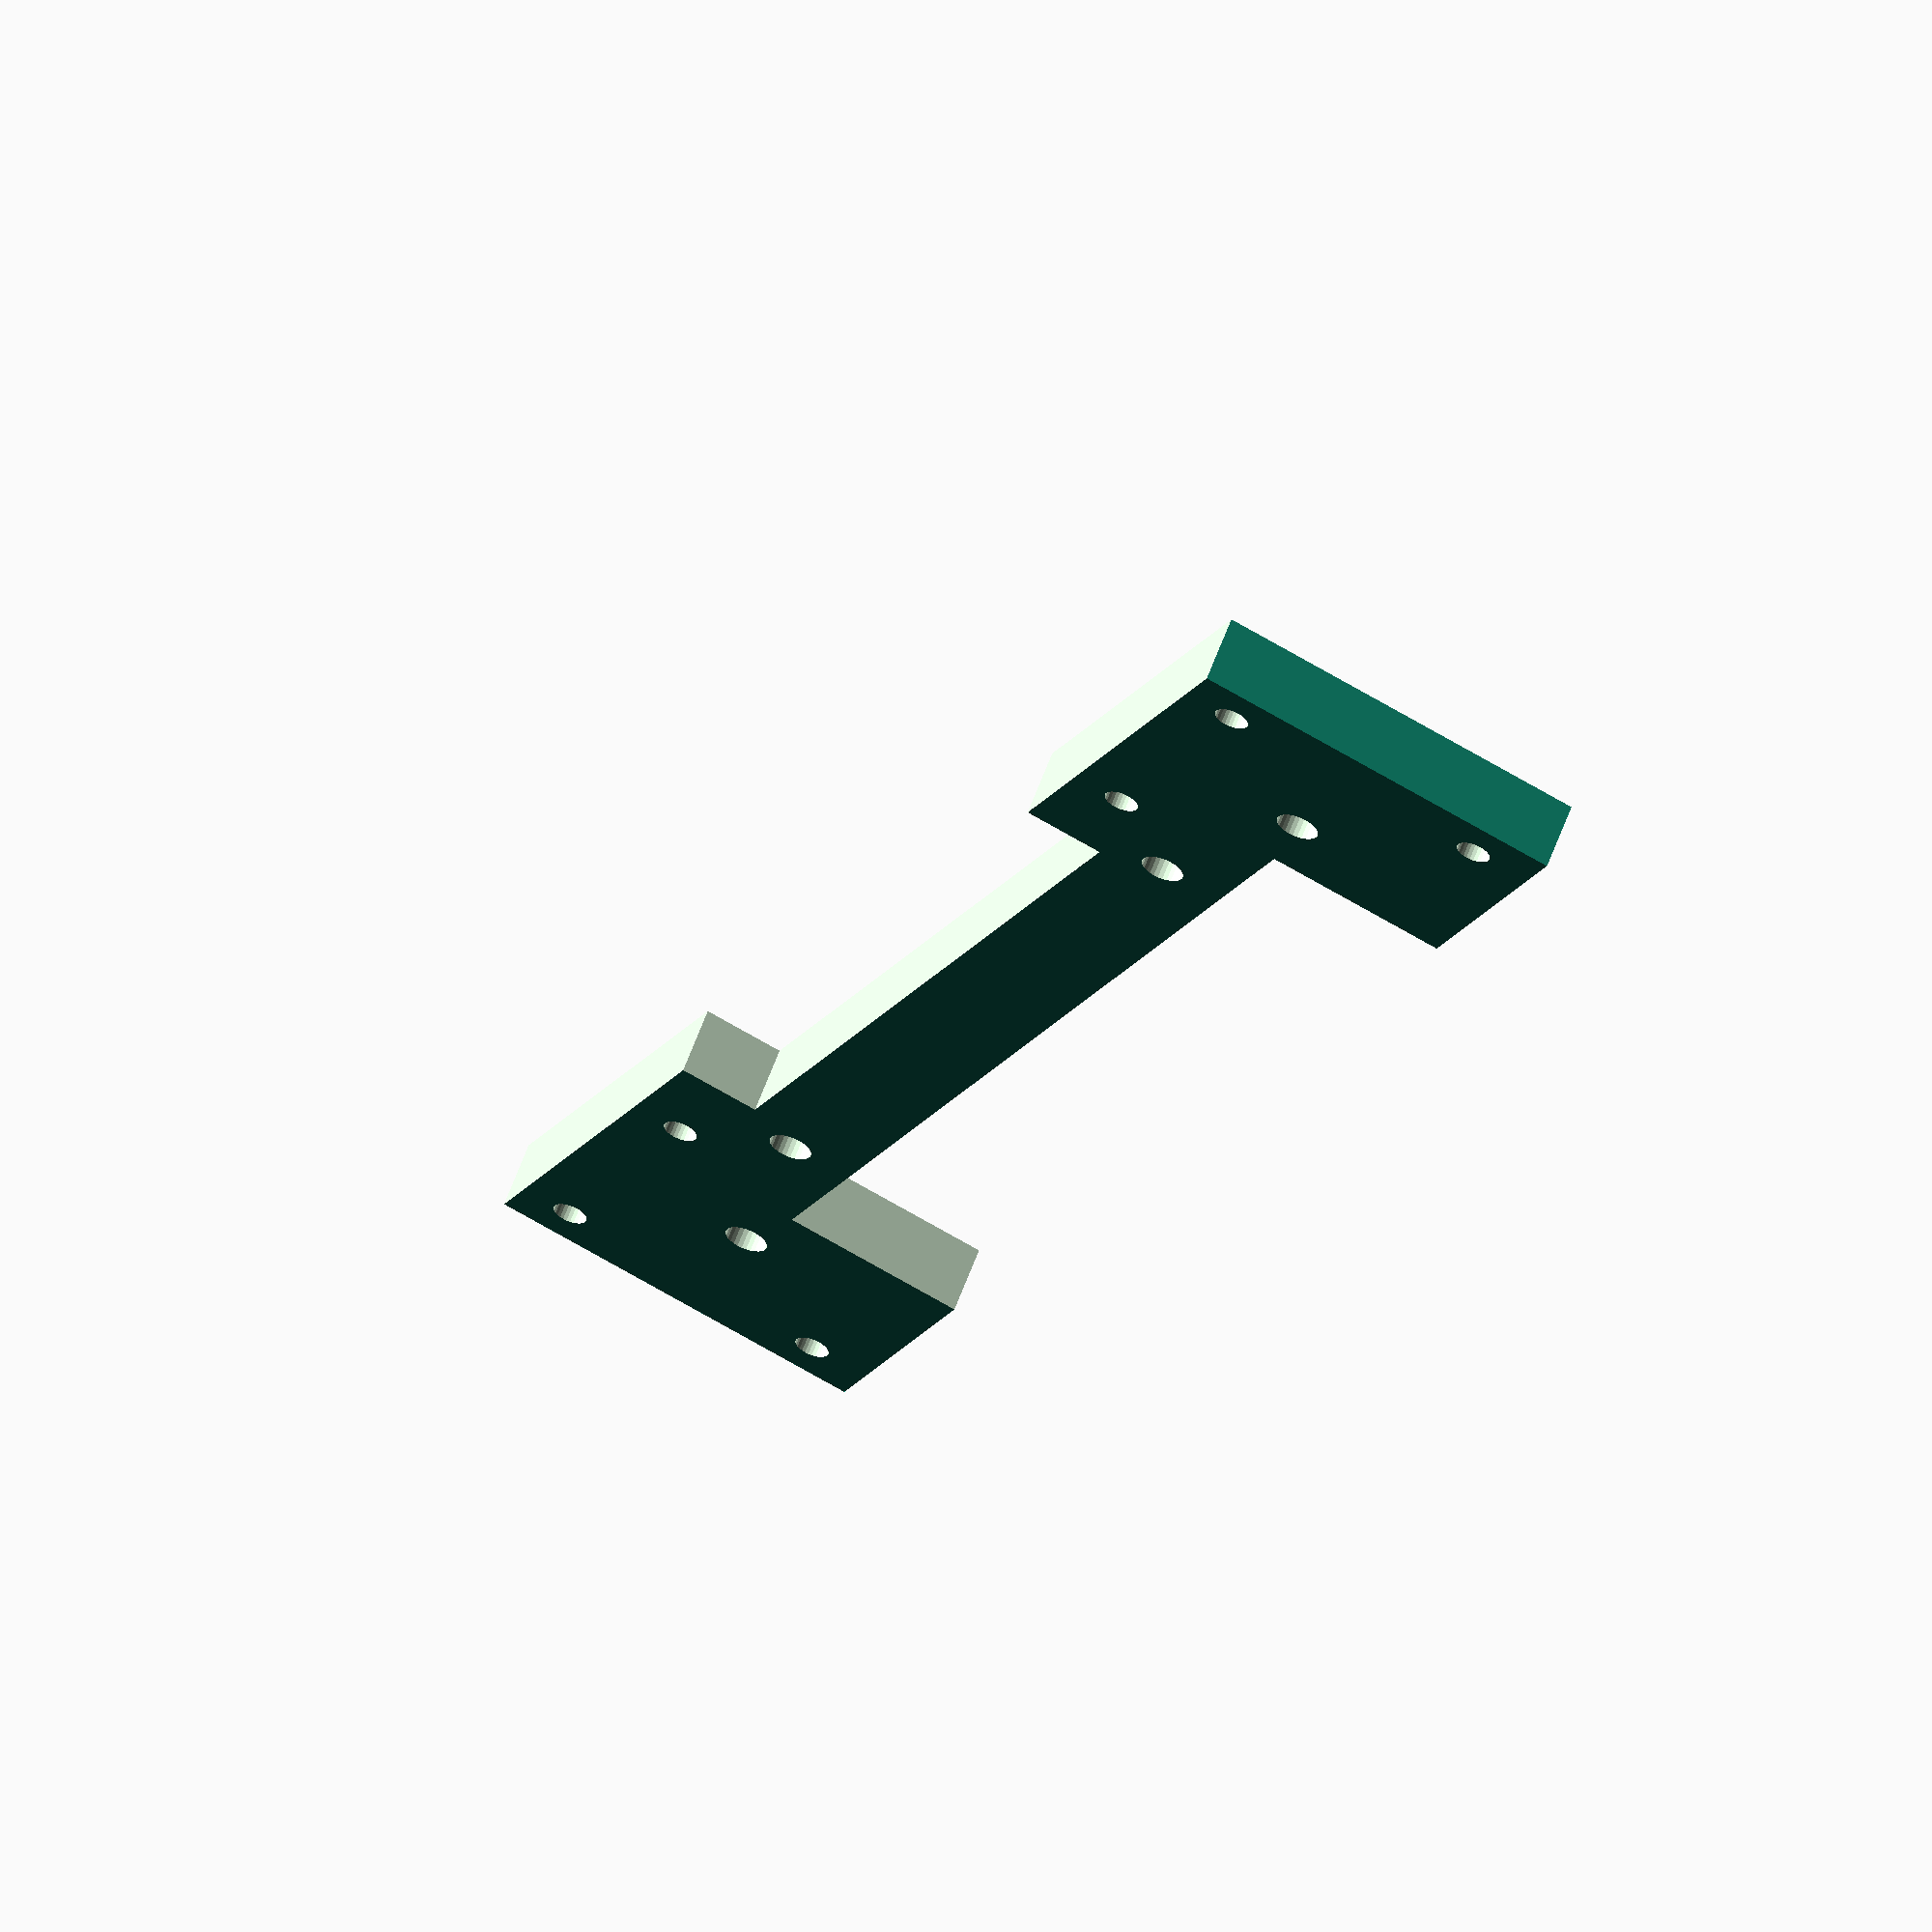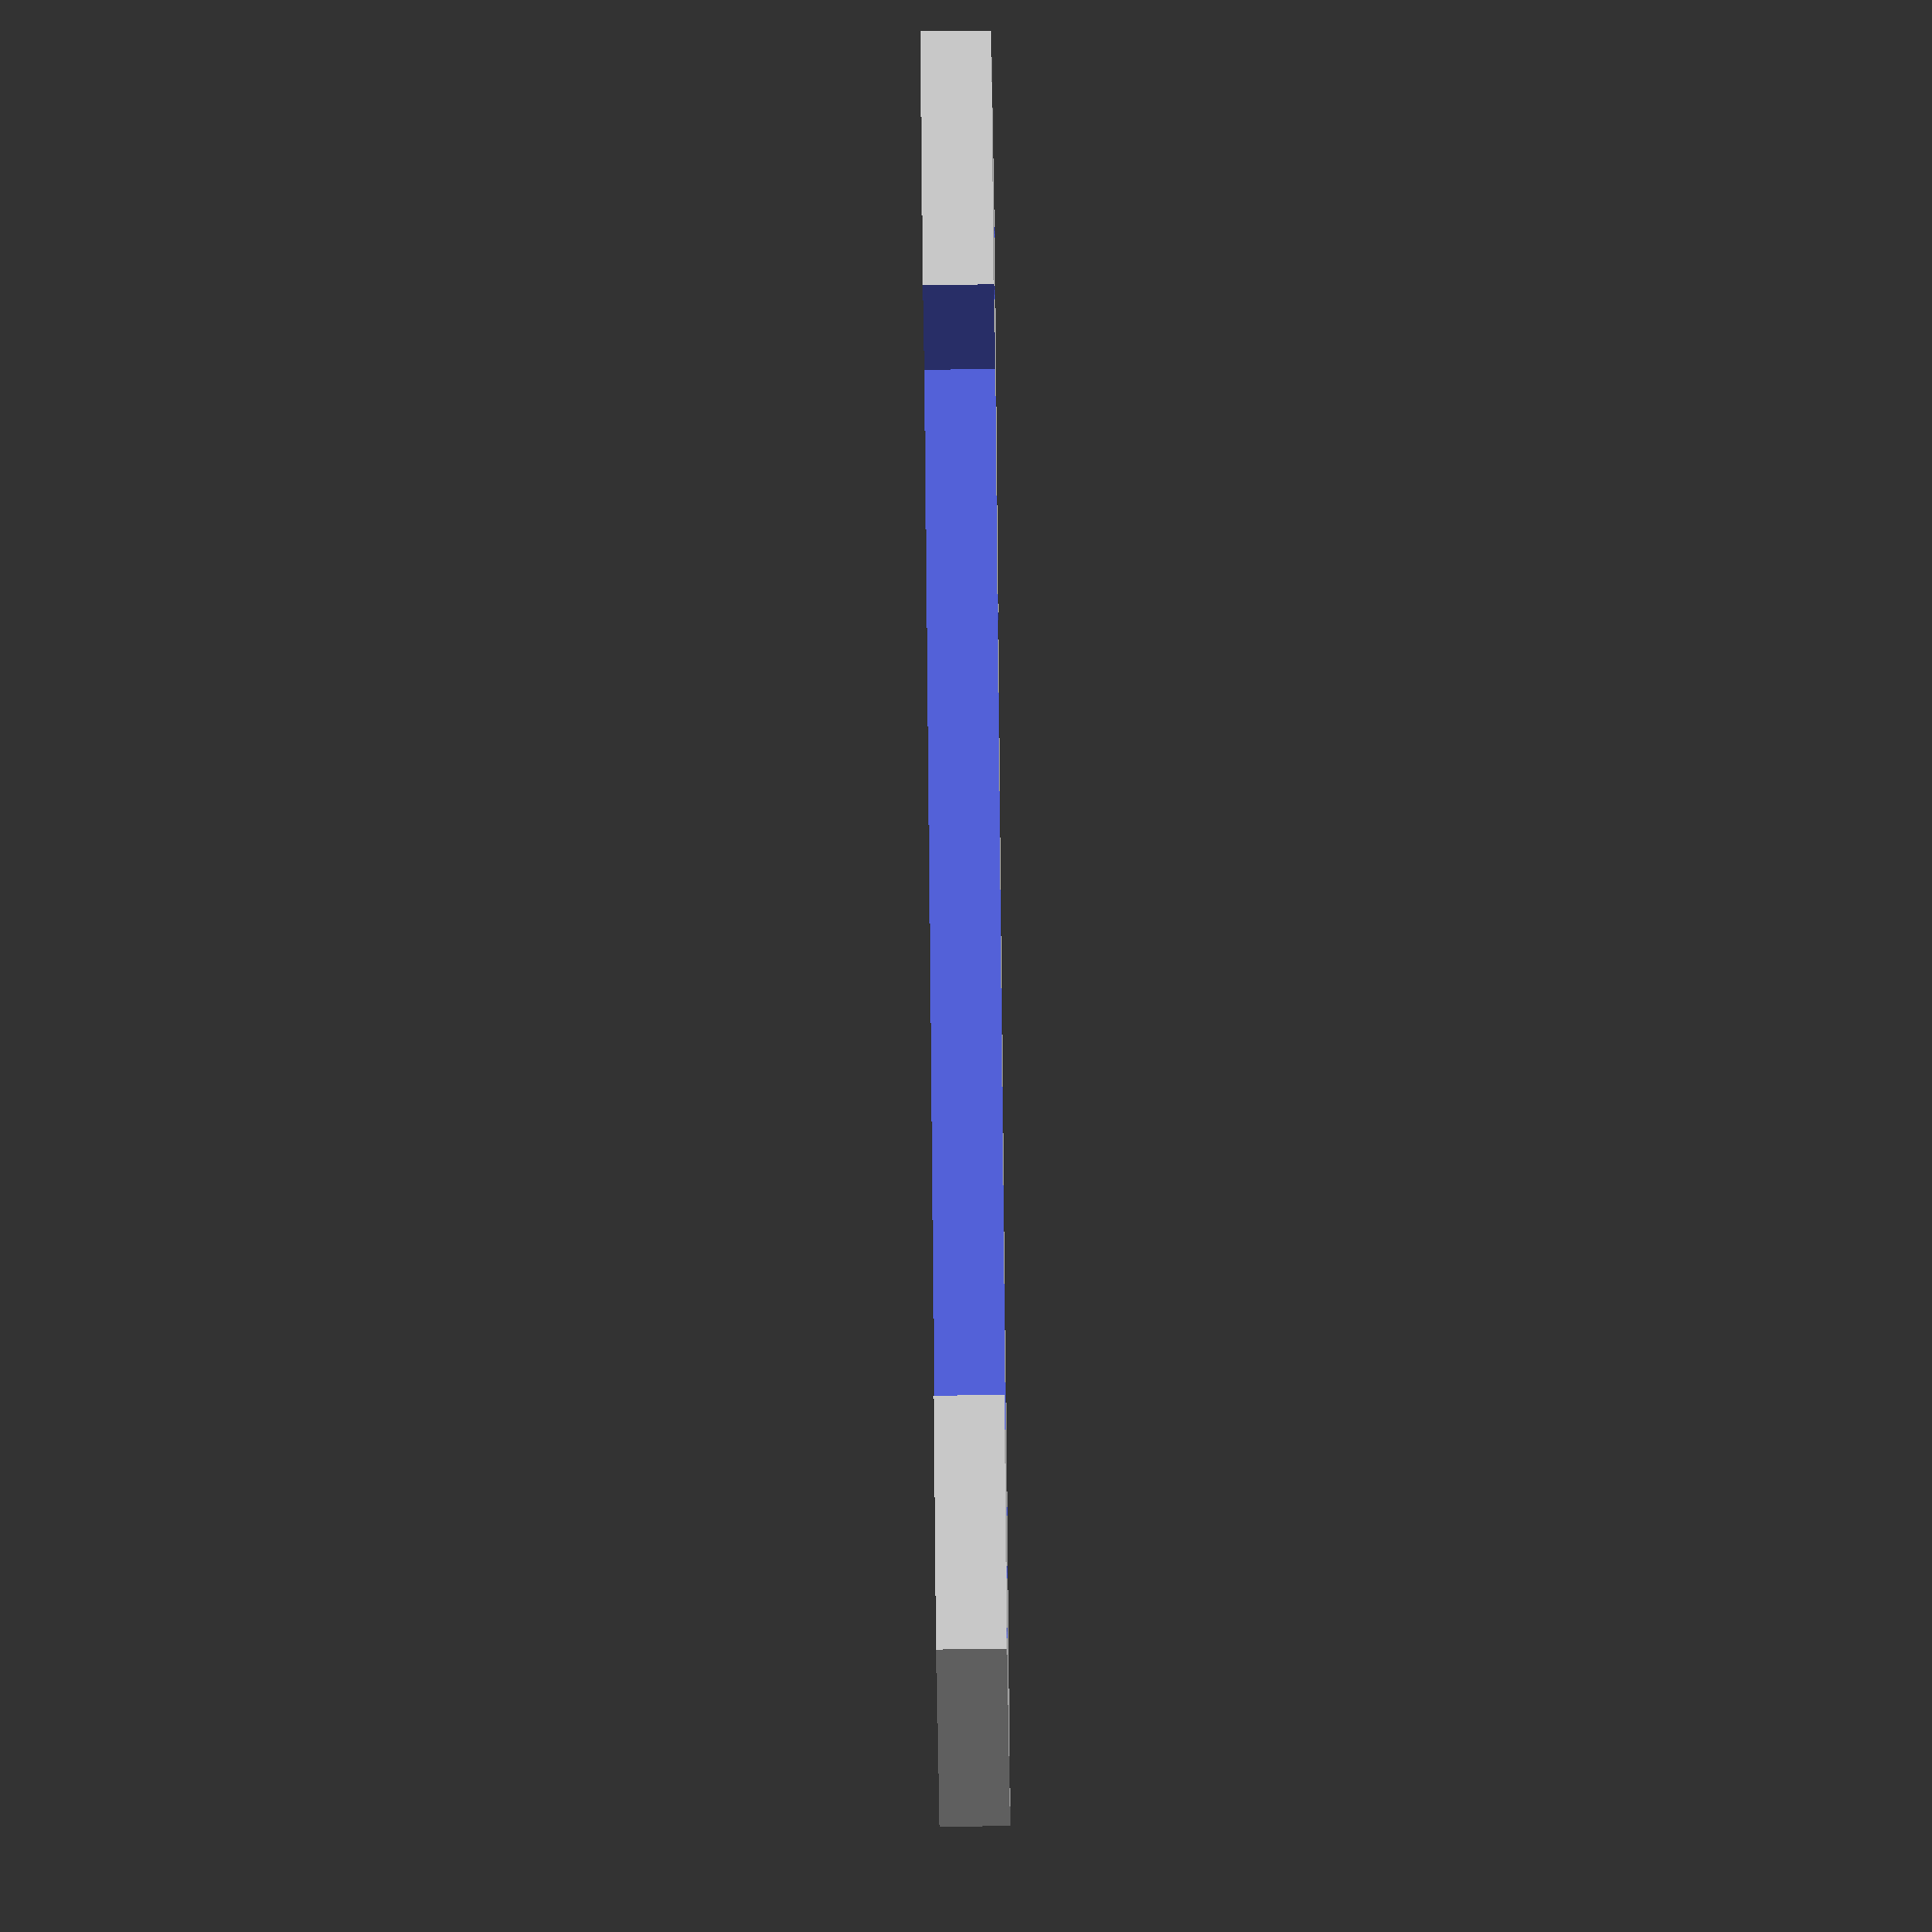
<openscad>

$fn = 30;
module holes() {
	translate([4.2/2-0.5,0.9+4.2/2-0.5,0]) cylinder(d=0.4, h=6, center=true);
	translate([4.2/2-0.5,0.9-4.2/2+0.5,0]) cylinder(d=0.4, h=6, center=true);
	translate([-4.2/2+0.5,0.9+4.2/2-0.5,0]) cylinder(d=0.4, h=6, center=true);
	translate([-4.2/2+0.5,0.9-4.2/2+0.5,0]) cylinder(d=0.4, h=6, center=true);
}
module shoulder_blade() {

	difference() {
		cube([20.4, 6.4, 0.8], center=true);
		translate([10.8/2,0.9-0.6,0]) cylinder(d=0.5, h=5, center=true);
		translate([-10.8/2,0.9-0.6,0]) cylinder(d=0.5, h=5, center=true);
		translate([16/2,0.9,0]) cylinder(d=0.5, h=6.5, center=true);
		translate([-16/2,0.9,0]) cylinder(d=0.5, h=6.5, center=true);
		translate([16/2,0,0]) holes();
		translate([-16/2,0,0]) holes();
		translate([0,-2.3,0]) cube([21.4, 2.0, 1.2], center=true);
		translate([0,2.3,0]) cube([14, 2.5, 1.2], center=true);
		translate([0,-1.6,0]) cube([10, 2.5, 1.2], center=true);
	}
}
shoulder_blade();

</openscad>
<views>
elev=117.4 azim=65.5 roll=339.7 proj=o view=solid
elev=72.3 azim=135.9 roll=90.7 proj=o view=solid
</views>
